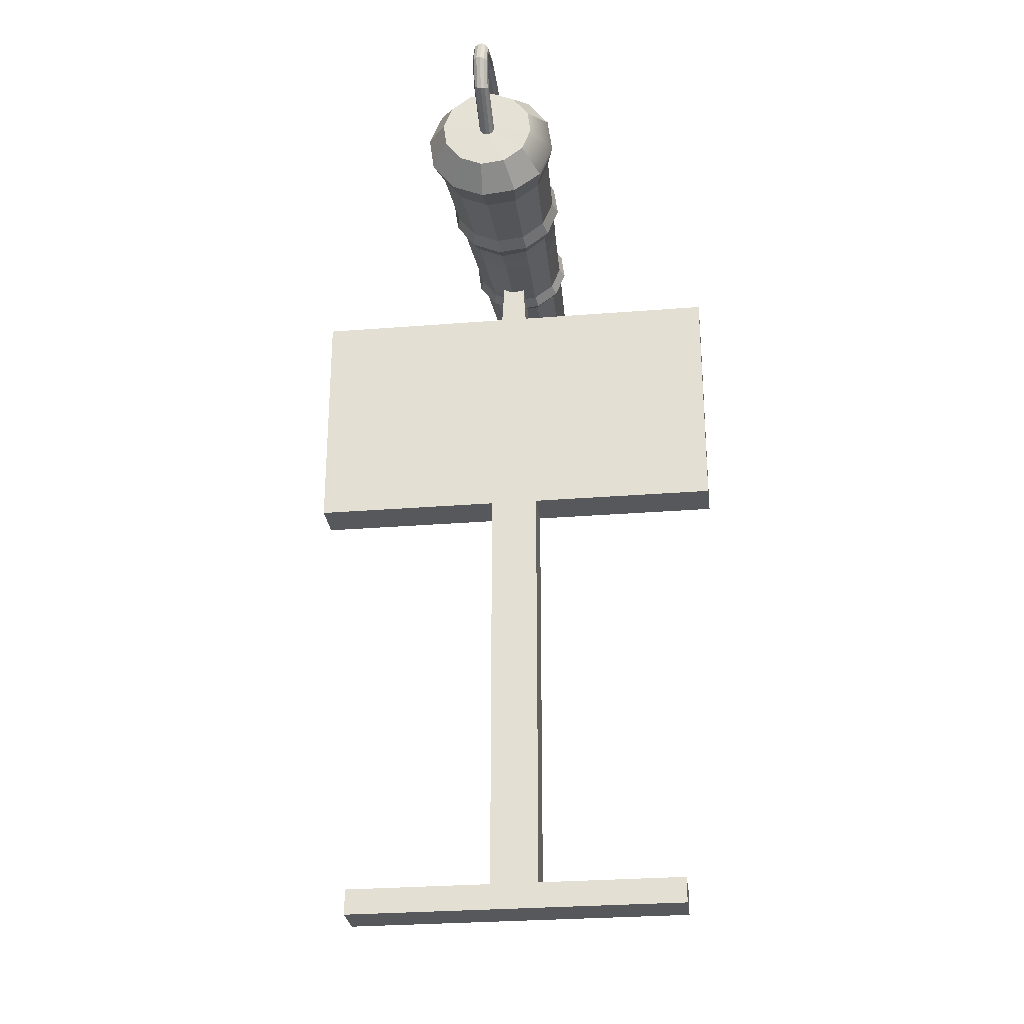
<metadata>
{"format":"obj","ext":"obj","renderer":"f3d","projection":"perspective","resolution":1024,"background":"white","views":[{"elev":-28.1,"azim":-173.1,"up":"+Y"}]}
</metadata>
<code>
g default
v -0.4998 0 0.06083
v 0.4998 0 0.06083
v -0.4998 0.0756 0.06083
v 0.4998 0.0756 0.06083
v -0.4998 0.0756 -0.06083
v 0.4998 0.0756 -0.06083
v -0.4998 0 -0.06083
v 0.4998 0 -0.06083
v 0.07084 0.0756 0.06083
v 0.07084 0.0756 -0.06083
v 0.07084 0 -0.06083
v 0.07084 0 0.06083
v -0.07084 0.0756 0.06083
v -0.07084 0.0756 -0.06083
v -0.07084 0 -0.06083
v -0.07084 0 0.06083
v -0.07084 1.334 0.06083
v 0.07084 1.334 0.06083
v 0.07084 1.334 -0.06083
v -0.07084 1.334 -0.06083
v -0.03952 2.033 0.06083
v 0.03952 2.033 0.06083
v 0.03952 2.033 -0.06083
v -0.03952 2.033 -0.06083
v 0.6198 1.334 0.06083
v 0.6198 1.334 -0.06083
v 0.6198 2.033 -0.06083
v 0.6198 2.033 0.06083
v -0.6198 1.334 0.06083
v -0.6198 1.334 -0.06083
v -0.6198 2.033 0.06083
v -0.6198 2.033 -0.06083
v -0.03174 2.171 0.06083
v 0.03174 2.171 0.06083
v 0.03174 2.171 -0.06083
v -0.03174 2.171 -0.06083
g EnemyAI
f 1 16 13 3
f 3 13 14 5
f 5 14 15 7
f 7 15 16 1
f 2 8 6 4
f 7 1 3 5
f 9 4 6 10
f 11 10 6 8
f 12 11 8 2
f 9 12 2 4
f 15 14 10 11
f 16 15 11 12
f 13 16 12 9
f 13 9 18 17
f 9 10 19 18
f 10 14 20 19
f 14 13 17 20
f 17 18 22 21
f 25 26 27 28
f 19 20 24 23
f 30 29 31 32
f 18 19 26 25
f 19 23 27 26
f 23 22 28 27
f 22 18 25 28
f 20 17 29 30
f 17 21 31 29
f 21 24 32 31
f 24 20 30 32
f 21 22 34 33
f 22 23 35 34
f 23 24 36 35
f 24 21 33 36
g default
v -0.01329 2.157 0.7005
v -0.01579 2.174 0.7112
v -0.07071 2.182 0.7134
v -0.07728 2.165 0.703
v -0.1146 2.216 0.715
v -0.1284 2.205 0.7049
v -0.1357 2.267 0.7155
v -0.153 2.265 0.7055
v 0.09434 2.297 0.6955
v 0.0766 2.294 0.707
v 0.06926 2.239 0.7075
v 0.08579 2.233 0.6962
v 0.03545 2.195 0.7091
v 0.04639 2.181 0.698
v 0.02449 2.09 -0.6771
v -0.07558 2.104 -0.6732
v -0.1545 2.162 -0.6685
v 0.1928 2.309 -0.6849
v 0.1795 2.209 -0.6839
v 0.1178 2.129 -0.681
v -0.1092 2.202 -0.7533
v -5.5e-05 2.152 0.1053
v -0.002218 2.156 0.1817
v -0.004811 2.161 0.2732
v -0.009568 2.17 0.4411
v -0.007404 2.166 0.3648
v -0.06683 2.178 0.4434
v -0.06694 2.174 0.3671
v -0.06707 2.17 0.2757
v -0.06731 2.161 0.108
v -0.0672 2.165 0.1843
v -0.1126 2.213 0.445
v -0.1145 2.211 0.3688
v -0.1168 2.208 0.2775
v -0.1211 2.203 0.1099
v -0.1191 2.205 0.1861
v -0.1346 2.267 0.4456
v -0.1374 2.267 0.3694
v -0.1408 2.266 0.2781
v -0.1469 2.265 0.1106
v -0.1441 2.266 0.1868
v 0.1131 2.299 0.1001
v 0.1071 2.298 0.1766
v 0.09992 2.297 0.2684
v 0.08675 2.296 0.4367
v 0.09274 2.296 0.3601
v 0.0791 2.238 0.4373
v 0.08479 2.237 0.3607
v 0.0916 2.235 0.269
v 0.1041 2.232 0.1008
v 0.09841 2.233 0.1773
v 0.04385 2.192 0.4389
v 0.04813 2.189 0.3624
v 0.05326 2.185 0.2708
v 0.06269 2.178 0.1027
v 0.0584 2.181 0.1792
v -0.009719 2.158 0.5268
v -0.0735 2.166 0.5293
v -0.1245 2.206 0.5311
v -0.149 2.265 0.5317
v 0.09757 2.297 0.5218
v 0.08905 2.233 0.5225
v 0.04978 2.182 0.5243
v -0.0666 2.154 -0.02196
v 0.005225 2.144 -0.02911
v 0.003125 2.146 -0.00777
v -0.06737 2.155 -0.003012
v -0.1237 2.198 -0.01675
v -0.1237 2.199 0.000966
v -0.1507 2.265 0.002036
v -0.151 2.265 -0.01485
v 0.1221 2.3 -0.04301
v 0.1214 2.3 -0.008961
v 0.112 2.23 -0.008559
v 0.1129 2.229 -0.04114
v 0.06878 2.173 -0.008516
v 0.07039 2.172 -0.03608
v 0.003785 2.133 0.0291
v -0.07334 2.143 0.03214
v -0.135 2.191 0.03436
v -0.1646 2.263 0.03517
v 0.1335 2.302 0.02312
v 0.1232 2.224 0.02392
v 0.07573 2.163 0.02611
v 0.01902 2.115 -0.5683
v 0.01783 2.117 -0.5263
v 0.01639 2.12 -0.4759
v 0.01375 2.125 -0.3835
v 0.01495 2.123 -0.4256
v -0.0679 2.136 -0.3803
v -0.06799 2.134 -0.4223
v -0.06808 2.131 -0.4726
v -0.06826 2.127 -0.5649
v -0.06818 2.129 -0.5229
v -0.1332 2.187 -0.378
v -0.1343 2.185 -0.4199
v -0.1356 2.184 -0.4702
v -0.138 2.181 -0.5624
v -0.1369 2.182 -0.5205
v -0.1646 2.263 -0.3771
v -0.1661 2.263 -0.4191
v -0.1681 2.263 -0.4693
v -0.1716 2.262 -0.5615
v -0.17 2.262 -0.5196
v 0.1658 2.306 -0.5752
v 0.1625 2.305 -0.533
v 0.1585 2.305 -0.4825
v 0.1511 2.304 -0.3899
v 0.1545 2.304 -0.432
v 0.1402 2.222 -0.389
v 0.1434 2.221 -0.4312
v 0.1472 2.22 -0.4816
v 0.1542 2.218 -0.5743
v 0.151 2.219 -0.5321
v 0.08993 2.157 -0.3867
v 0.09232 2.155 -0.4288
v 0.09519 2.153 -0.4792
v 0.1004 2.148 -0.5718
v 0.09805 2.15 -0.5296
v 0.01421 2.113 -0.3388
v -0.07387 2.125 -0.3354
v -0.1443 2.179 -0.333
v -0.1781 2.261 -0.332
v 0.1624 2.305 -0.3458
v 0.1506 2.217 -0.3448
v 0.09636 2.147 -0.3423
v 0.01864 2.149 -0.7584
v -0.05145 2.158 -0.7557
v -0.1347 2.267 -0.7536
v 0.1366 2.302 -0.7639
v 0.1272 2.232 -0.7631
v 0.08403 2.176 -0.7611
v -0.01323 2.167 0.6325
v -0.07182 2.175 0.6347
v -0.1186 2.211 0.6364
v -0.1412 2.266 0.637
v 0.08534 2.295 0.6279
v 0.07751 2.237 0.6285
v 0.04143 2.19 0.6302
v -0.01203 2.151 0.6735
v -0.07881 2.16 0.6761
v -0.1322 2.202 0.678
v -0.1578 2.264 0.6787
v 0.1003 2.297 0.6683
v 0.09138 2.23 0.669
v 0.05026 2.177 0.6709
v -0.0124 2.175 0.5489
v -0.01264 2.175 0.5601
v -0.0129 2.174 0.5741
v -0.06793 2.182 0.5763
v -0.06733 2.182 0.5511
v -0.06756 2.182 0.5623
v -0.1119 2.216 0.5779
v -0.1112 2.216 0.5526
v -0.1115 2.216 0.5638
v -0.1331 2.267 0.5784
v -0.1323 2.267 0.5532
v -0.1326 2.267 0.5644
v 0.07999 2.295 0.5446
v 0.07976 2.295 0.5558
v 0.07968 2.295 0.5698
v 0.07232 2.24 0.5704
v 0.07265 2.24 0.5452
v 0.07242 2.24 0.5564
v 0.03844 2.196 0.572
v 0.03883 2.196 0.5468
v 0.0386 2.196 0.558
v -0.0686 2.145 -0.208
v -0.06807 2.143 -0.254
v -0.06796 2.14 -0.2928
v 0.01122 2.13 -0.2926
v 0.008298 2.132 -0.2616
v 0.005476 2.134 -0.2154
v -0.1274 2.192 -0.2027
v -0.1292 2.191 -0.2484
v -0.1313 2.189 -0.2935
v -0.1567 2.264 -0.2007
v -0.1591 2.264 -0.2464
v -0.1618 2.264 -0.2932
v 0.1447 2.303 -0.3032
v 0.1408 2.303 -0.2773
v 0.1383 2.302 -0.2311
v 0.1278 2.225 -0.229
v 0.1303 2.224 -0.2752
v 0.1341 2.224 -0.302
v 0.08518 2.16 -0.2976
v 0.0816 2.162 -0.2694
v 0.08016 2.164 -0.2234
v -0.01903 2.199 0.7131
v -0.022 2.222 0.7101
v -0.05207 2.226 0.7113
v -0.06118 2.205 0.7148
v -0.0761 2.245 0.7122
v -0.09486 2.231 0.716
v -0.08765 2.273 0.7125
v -0.1111 2.27 0.7164
v 0.05186 2.291 0.7098
v 0.02858 2.288 0.7078
v 0.02456 2.258 0.7081
v 0.04623 2.249 0.7103
v 0.006051 2.234 0.709
v 0.02028 2.215 0.7115
v 0.01975 2.113 -0.5938
v -0.06831 2.125 -0.5904
v -0.1387 2.18 -0.5879
v -0.1725 2.262 -0.5869
v 0.1679 2.306 -0.6007
v 0.1561 2.218 -0.5998
v 0.1019 2.147 -0.5973
v 0.001253 2.149 0.05921
v -0.06738 2.159 0.06189
v -0.1222 2.201 0.06385
v -0.1486 2.265 0.06457
v 0.1167 2.3 0.05384
v 0.1075 2.231 0.05456
v 0.06527 2.176 0.05653
v -0.02154 2.224 0.6794
v -0.05087 2.228 0.6805
v -0.07432 2.246 0.6814
v -0.08559 2.273 0.6817
v 0.0278 2.288 0.6771
v 0.02389 2.259 0.6774
v 0.005824 2.235 0.6782
v -0.09456 2.366 0.7134
v -0.1051 2.38 0.703
v -0.04333 2.387 0.7112
v -0.04538 2.405 0.7005
v -0.1284 2.322 0.715
v -0.1445 2.329 0.7049
v 0.0555 2.346 0.7075
v 0.06975 2.357 0.6962
v 0.0116 2.38 0.7091
v 0.01861 2.396 0.698
v -0.119 2.44 -0.6732
v -0.02569 2.478 -0.6771
v -0.1804 2.363 -0.6685
v 0.1544 2.403 -0.6839
v 0.07439 2.465 -0.681
v -0.1266 2.336 -0.7533
v -0.09169 2.37 0.4434
v -0.09279 2.374 0.3671
v -0.0941 2.379 0.2757
v -0.03828 2.392 0.4411
v -0.03726 2.397 0.3648
v -0.03603 2.402 0.2732
v -0.03378 2.413 0.1053
v -0.0348 2.408 0.1817
v -0.09652 2.387 0.108
v -0.09542 2.383 0.1843
v -0.1269 2.324 0.445
v -0.1294 2.326 0.3688
v -0.1324 2.329 0.2775
v -0.1379 2.333 0.1099
v -0.1354 2.331 0.1861
v 0.06475 2.349 0.4373
v 0.06986 2.352 0.3607
v 0.07599 2.356 0.269
v 0.08723 2.362 0.1008
v 0.08212 2.359 0.1773
v 0.01898 2.385 0.4389
v 0.02228 2.389 0.3624
v 0.02623 2.394 0.2708
v 0.03348 2.404 0.1027
v 0.03018 2.399 0.1792
v -0.1012 2.38 0.5293
v -0.0417 2.405 0.5268
v -0.1405 2.329 0.5311
v 0.07306 2.357 0.5225
v 0.02208 2.396 0.5243
v -0.09757 2.394 -0.02196
v -0.09797 2.392 -0.003012
v -0.03224 2.419 -0.00777
v -0.03068 2.422 -0.02911
v -0.1415 2.336 -0.01675
v -0.1413 2.336 0.000966
v 0.09438 2.366 -0.008559
v 0.09502 2.367 -0.04114
v 0.03818 2.41 -0.008516
v 0.03943 2.411 -0.03608
v -0.1068 2.402 0.03214
v -0.03489 2.432 0.0291
v -0.1543 2.34 0.03436
v 0.1039 2.374 0.02392
v 0.04224 2.422 0.02611
v -0.1034 2.41 -0.3803
v -0.104 2.413 -0.4223
v -0.1048 2.415 -0.4726
v -0.02719 2.442 -0.3835
v -0.02663 2.444 -0.4256
v -0.02596 2.448 -0.4759
v -0.02474 2.453 -0.5683
v -0.0253 2.451 -0.5263
v -0.1062 2.42 -0.5649
v -0.1055 2.418 -0.5229
v -0.1536 2.345 -0.378
v -0.1551 2.346 -0.4199
v -0.1568 2.347 -0.4702
v -0.1599 2.35 -0.5624
v -0.1585 2.349 -0.5205
v 0.1197 2.38 -0.389
v 0.1226 2.382 -0.4312
v 0.126 2.384 -0.4816
v 0.1323 2.388 -0.5743
v 0.1294 2.386 -0.5321
v 0.05447 2.431 -0.3867
v 0.05631 2.433 -0.4288
v 0.05851 2.436 -0.4792
v 0.06254 2.441 -0.5718
v 0.06071 2.439 -0.5296
v -0.1121 2.42 -0.3354
v -0.02995 2.454 -0.3388
v -0.1663 2.35 -0.333
v 0.1285 2.388 -0.3448
v 0.05812 2.442 -0.3423
v -0.0165 2.42 -0.7584
v -0.08189 2.393 -0.7557
v 0.1096 2.368 -0.7631
v 0.05359 2.411 -0.7611
v -0.09726 2.372 0.6347
v -0.0426 2.394 0.6325
v -0.1333 2.325 0.6364
v 0.06282 2.35 0.6285
v 0.01599 2.387 0.6302
v -0.1078 2.384 0.6761
v -0.04551 2.41 0.6735
v -0.1489 2.331 0.678
v 0.07464 2.36 0.669
v 0.02126 2.401 0.6709
v -0.09183 2.366 0.5763
v -0.0405 2.388 0.5741
v -0.03994 2.388 0.5489
v -0.04018 2.387 0.5601
v -0.09118 2.366 0.5511
v -0.09141 2.366 0.5623
v -0.1257 2.322 0.5779
v -0.125 2.322 0.5526
v -0.1252 2.322 0.5638
v 0.05853 2.346 0.5704
v 0.05888 2.346 0.5452
v 0.05865 2.346 0.5564
v 0.01454 2.38 0.572
v 0.01498 2.38 0.5468
v 0.01475 2.38 0.558
v -0.1019 2.402 -0.208
v -0.1019 2.404 -0.254
v -0.03311 2.432 -0.2154
v -0.02846 2.437 -0.2926
v -0.1024 2.406 -0.2928
v -0.1468 2.341 -0.2027
v -0.1489 2.342 -0.2484
v -0.1512 2.343 -0.2935
v 0.1085 2.374 -0.229
v 0.1107 2.376 -0.2752
v 0.1142 2.377 -0.302
v 0.0508 2.426 -0.2976
v 0.04777 2.424 -0.2694
v 0.04698 2.421 -0.2234
v -0.06512 2.327 0.7113
v -0.07948 2.346 0.7148
v -0.03707 2.339 0.7101
v -0.04016 2.362 0.7131
v -0.08363 2.303 0.7122
v -0.1054 2.312 0.716
v 0.01702 2.316 0.7081
v 0.03567 2.331 0.7103
v -0.007005 2.335 0.709
v 0.001982 2.357 0.7115
v -0.1066 2.421 -0.5904
v -0.0244 2.455 -0.5938
v -0.1608 2.35 -0.5879
v 0.134 2.389 -0.5998
v 0.06366 2.443 -0.5973
v -0.09718 2.389 0.06189
v -0.03316 2.415 0.05921
v -0.1394 2.334 0.06385
v 0.09032 2.364 0.05456
v 0.03547 2.406 0.05653
v -0.06361 2.326 0.6805
v -0.03625 2.338 0.6794
v -0.08167 2.303 0.6814
v 0.01653 2.315 0.6774
v -0.006913 2.334 0.6782
v -0.02889 2.281 0.6794
v -0.03263 2.434 -0.2614
v -0.1938 2.259 -0.6678
v 0.003861 2.262 -0.7585
v -0.007839 2.263 -0.7581
v -0.01748 2.271 -0.7577
v -0.02173 2.282 -0.7577
v 0.02354 2.288 -0.7595
v 0.02198 2.276 -0.7593
v 0.01477 2.266 -0.759
v -0.002005 2.307 -0.7585
v -0.01292 2.303 -0.7581
v -0.02038 2.293 -0.7577
v 0.01905 2.298 -0.7593
v 0.009695 2.306 -0.759
v 0.00117 2.327 -0.9029
v -0.01021 2.328 -0.9
v -0.01888 2.333 -0.8931
v -0.02182 2.34 -0.8847
v 0.02363 2.344 -0.8874
v 0.02071 2.336 -0.8956
v 0.01249 2.33 -0.9013
v 0.000689 2.357 -0.869
v -0.01063 2.354 -0.8706
v -0.01912 2.348 -0.8764
v 0.02047 2.351 -0.8787
v 0.01207 2.356 -0.872
v -0.001606 2.411 -0.9465
v -0.01259 2.41 -0.9423
v -0.0202 2.408 -0.9329
v -0.02175 2.408 -0.9214
v 0.02357 2.411 -0.9263
v 0.01927 2.411 -0.9373
v 0.01005 2.411 -0.9447
v 0.003465 2.407 -0.9012
v -0.008195 2.407 -0.903
v -0.0177 2.407 -0.9105
v 0.0218 2.41 -0.9146
v 0.01444 2.408 -0.9054
v -0.00277 2.493 -0.9134
v -0.01353 2.49 -0.9095
v -0.02066 2.484 -0.9023
v -0.0216 2.476 -0.8937
v 0.02343 2.479 -0.9004
v 0.01857 2.487 -0.9081
v 0.008976 2.492 -0.9128
v 0.00463 2.462 -0.8808
v -0.007116 2.463 -0.8814
v -0.017 2.468 -0.8862
v 0.02227 2.471 -0.8918
v 0.01538 2.465 -0.8847
v -0.001983 2.539 -0.7871
v -0.01276 2.534 -0.7852
v -0.02013 2.525 -0.784
v -0.02141 2.513 -0.7834
v 0.02326 2.519 -0.791
v 0.01881 2.53 -0.7904
v 0.009571 2.537 -0.789
v 0.003842 2.493 -0.7875
v -0.007711 2.495 -0.7856
v -0.01725 2.502 -0.7842
v 0.02172 2.507 -0.7906
v 0.01462 2.498 -0.7893
v -0.001983 2.539 -0.5332
v -0.01276 2.534 -0.5314
v -0.02013 2.525 -0.5301
v -0.02141 2.513 -0.5295
v 0.02326 2.519 -0.5371
v 0.01881 2.53 -0.5365
v 0.009571 2.537 -0.5351
v 0.003842 2.493 -0.5336
v -0.007711 2.495 -0.5317
v -0.01725 2.502 -0.5303
v 0.02172 2.507 -0.5367
v 0.01462 2.498 -0.5354
v 0.000584 2.506 -0.4378
v -0.01049 2.502 -0.4384
v -0.01879 2.494 -0.4433
v -0.02133 2.486 -0.451
v 0.02317 2.494 -0.4576
v 0.02002 2.501 -0.4489
v 0.01175 2.506 -0.4417
v 0.001268 2.474 -0.4708
v -0.009899 2.474 -0.467
v -0.01845 2.479 -0.4596
v 0.02036 2.485 -0.4654
v 0.01234 2.478 -0.4703
v -0.00144 2.432 -0.4138
v -0.01295 2.43 -0.4158
v -0.02238 2.429 -0.4233
v -0.02642 2.43 -0.4342
v 0.01822 2.438 -0.4385
v 0.01655 2.437 -0.4269
v 0.00936 2.434 -0.4179
v -0.006748 2.437 -0.4589
v -0.01755 2.434 -0.4548
v -0.02501 2.432 -0.4456
v 0.0139 2.439 -0.4495
v 0.004762 2.438 -0.457
g Cannon
f 37 40 177 176
f 37 38 39 40
f 40 42 178 177
f 40 39 41 42
f 42 44 179 178
f 42 41 43 44
f 45 48 181 180
f 45 46 47 48
f 48 50 182 181
f 48 47 49 50
f 50 37 176 182
f 37 50 49 38
f 58 59 67 66
f 59 60 65 67
f 62 61 63 64
f 60 62 64 65
f 66 67 72 71
f 67 65 70 72
f 64 63 68 69
f 65 64 69 70
f 71 72 77 76
f 72 70 75 77
f 69 68 73 74
f 70 69 74 75
f 78 79 87 86
f 79 80 85 87
f 82 81 83 84
f 80 82 84 85
f 86 87 92 91
f 87 85 90 92
f 84 83 88 89
f 85 84 89 90
f 91 92 59 58
f 92 90 60 59
f 89 88 61 62
f 90 89 62 60
f 101 102 103 100
f 100 103 105 104
f 104 105 106 107
f 108 109 110 111
f 111 110 112 113
f 102 101 113 112
f 121 122 130 129
f 122 123 128 130
f 125 124 126 127
f 123 125 127 128
f 129 130 135 134
f 130 128 133 135
f 127 126 131 132
f 128 127 132 133
f 134 135 140 139
f 135 133 138 140
f 132 131 136 137
f 133 132 137 138
f 141 142 150 149
f 142 143 148 150
f 145 144 146 147
f 143 145 147 148
f 149 150 155 154
f 150 148 153 155
f 147 146 151 152
f 148 147 152 153
f 154 155 122 121
f 155 153 123 122
f 152 151 124 125
f 153 152 125 123
f 163 51 52 164
f 164 52 53 57
f 166 54 55 167
f 167 55 56 168
f 168 56 51 163
f 169 170 186 185
f 170 169 176 177
f 170 171 189 186
f 171 170 177 178
f 171 172 192 189
f 172 171 178 179
f 173 174 198 197
f 174 173 180 181
f 174 175 201 198
f 175 174 181 182
f 175 169 185 201
f 169 175 182 176
f 183 184 188 187
f 184 185 186 188
f 187 188 191 190
f 188 186 189 191
f 190 191 194 193
f 191 189 192 194
f 195 196 200 199
f 196 197 198 200
f 199 200 203 202
f 200 198 201 203
f 202 203 184 183
f 203 201 185 184
f 204 205 208 209
f 205 206 207 208
f 206 205 211 212
f 205 204 210 211
f 212 211 214 215
f 211 210 213 214
f 216 217 220 221
f 217 218 219 220
f 223 222 221 220
f 223 220 219 224
f 208 207 222 223
f 208 223 224 209
f 39 38 225 228
f 225 226 227 228
f 41 39 228 230
f 228 227 229 230
f 43 41 230 232
f 230 229 231 232
f 47 46 233 236
f 233 234 235 236
f 49 47 236 238
f 236 235 237 238
f 38 49 238 225
f 238 237 226 225
f 239 121 129 240
f 52 51 239 240
f 157 126 124 156
f 240 129 134 241
f 53 52 240 241
f 158 131 126 157
f 241 134 139 242
f 53 241 242 421
f 159 136 131 158
f 243 141 149 244
f 55 54 243 244
f 161 146 144 160
f 244 149 154 245
f 56 55 244 245
f 162 151 146 161
f 245 154 121 239
f 51 56 245 239
f 156 124 151 162
f 157 156 207 206
f 158 157 206 212
f 159 158 212 215
f 161 160 216 221
f 162 161 221 222
f 156 162 222 207
f 115 103 102 114
f 116 105 103 115
f 117 106 105 116
f 119 110 109 118
f 120 112 110 119
f 114 102 112 120
f 246 58 66 247
f 115 114 246 247
f 94 63 61 93
f 247 66 71 248
f 116 115 247 248
f 95 68 63 94
f 248 71 76 249
f 117 116 248 249
f 96 73 68 95
f 250 78 86 251
f 119 118 250 251
f 98 83 81 97
f 251 86 91 252
f 120 119 251 252
f 99 88 83 98
f 252 91 58 246
f 114 120 252 246
f 93 61 88 99
f 94 93 183 187
f 95 94 187 190
f 96 95 190 193
f 98 97 195 199
f 99 98 199 202
f 93 99 202 183
f 227 226 253 254
f 229 227 254 255
f 231 229 255 256
f 235 234 257 258
f 237 235 258 259
f 226 237 259 253
f 261 260 262 263
f 261 263 361 360
f 265 264 260 261
f 265 261 360 362
f 44 43 264 265
f 179 44 265 362
f 267 266 46 45
f 267 45 180 363
f 269 268 266 267
f 269 267 363 364
f 268 269 263 262
f 263 269 364 361
f 277 276 279 280
f 278 277 280 281
f 283 282 284 285
f 278 281 283 285
f 287 286 276 277
f 288 287 277 278
f 285 284 289 290
f 288 278 285 290
f 74 73 286 287
f 75 74 287 288
f 290 289 76 77
f 75 288 290 77
f 292 291 81 82
f 293 292 82 80
f 79 78 294 295
f 293 80 79 295
f 297 296 291 292
f 298 297 292 293
f 295 294 299 300
f 298 293 295 300
f 280 279 296 297
f 281 280 297 298
f 300 299 282 283
f 281 298 300 283
f 306 307 308 309
f 310 311 307 306
f 107 106 311 310
f 313 312 109 108
f 315 314 312 313
f 309 308 314 315
f 322 321 324 325
f 323 322 325 326
f 328 327 329 330
f 323 326 328 330
f 332 331 321 322
f 333 332 322 323
f 330 329 334 335
f 333 323 330 335
f 137 136 331 332
f 138 137 332 333
f 335 334 139 140
f 138 333 335 140
f 337 336 144 145
f 338 337 145 143
f 142 141 339 340
f 338 143 142 340
f 342 341 336 337
f 343 342 337 338
f 340 339 344 345
f 343 338 340 345
f 325 324 341 342
f 326 325 342 343
f 345 344 327 328
f 326 343 345 328
f 271 351 352 270
f 270 352 275 272
f 54 166 353 273
f 273 353 354 274
f 274 354 351 271
f 356 355 360 361
f 355 356 366 365
f 355 357 362 360
f 357 355 365 371
f 357 172 179 362
f 192 172 357 371
f 180 173 358 363
f 358 173 197 374
f 358 359 364 363
f 359 358 374 377
f 359 356 361 364
f 356 359 377 366
f 368 367 369 370
f 365 366 368 370
f 370 369 372 373
f 371 365 370 373
f 373 372 193 194
f 192 371 373 194
f 196 195 375 376
f 374 197 196 376
f 376 375 378 379
f 377 374 376 379
f 379 378 367 368
f 366 377 379 368
f 381 380 382 420
f 386 385 380 381
f 386 381 384 387
f 214 213 385 386
f 214 386 387 215
f 389 388 218 217
f 389 217 216 390
f 391 392 389 390
f 392 393 388 389
f 392 420 382 393
f 395 394 396 397
f 395 397 262 260
f 399 398 394 395
f 399 395 260 264
f 232 231 398 399
f 232 399 264 43
f 401 400 234 233
f 401 233 46 266
f 403 402 400 401
f 403 401 266 268
f 397 396 402 403
f 397 403 268 262
f 404 329 327 405
f 271 270 404 405
f 347 324 321 346
f 406 334 329 404
f 270 272 406 404
f 346 321 331 348
f 242 139 334 406
f 421 242 406 272
f 348 331 136 159
f 407 339 141 243
f 54 273 407 243
f 160 144 336 349
f 408 344 339 407
f 273 274 408 407
f 349 336 341 350
f 405 327 344 408
f 274 271 405 408
f 350 341 324 347
f 347 346 384 383
f 346 348 387 384
f 348 159 215 387
f 160 349 390 216
f 349 350 391 390
f 350 347 383 391
f 317 308 307 316
f 316 307 311 318
f 318 311 106 117
f 118 109 312 319
f 319 312 314 320
f 320 314 308 317
f 409 284 282 410
f 317 316 409 410
f 302 279 276 301
f 411 289 284 409
f 316 318 411 409
f 301 276 286 303
f 249 76 289 411
f 318 117 249 411
f 303 286 73 96
f 412 294 78 250
f 118 319 412 250
f 97 81 291 304
f 413 299 294 412
f 319 320 413 412
f 304 291 296 305
f 410 282 299 413
f 320 317 410 413
f 305 296 279 302
f 302 301 369 367
f 301 303 372 369
f 303 96 193 372
f 97 304 375 195
f 304 305 378 375
f 305 302 367 378
f 396 394 414 415
f 394 398 416 414
f 398 231 256 416
f 234 400 417 257
f 400 402 418 417
f 402 396 415 418
f 210 204 100 104
f 213 210 104 107
f 385 213 107 310
f 380 385 310 306
f 382 380 306 309
f 393 382 309 315
f 388 393 315 313
f 218 388 313 108
f 219 218 108 111
f 224 219 111 113
f 209 224 113 101
f 204 209 101 100
f 419 254 253
f 419 255 254
f 419 256 255
f 419 258 257
f 419 259 258
f 419 253 259
f 419 415 414
f 419 414 416
f 419 416 256
f 419 257 417
f 419 417 418
f 419 418 415
f 383 420 392 391
f 381 420 383 384
f 57 53 421 165
f 165 421 272 275
f 422 163 164 423
f 423 164 57 424
f 424 57 165 425
f 426 166 167 427
f 427 167 168 428
f 428 168 163 422
f 430 352 351 429
f 431 275 352 430
f 425 165 275 431
f 432 353 166 426
f 433 354 353 432
f 429 351 354 433
f 434 422 423 435
f 435 423 424 436
f 436 424 425 437
f 438 426 427 439
f 439 427 428 440
f 440 428 422 434
f 442 430 429 441
f 443 431 430 442
f 437 425 431 443
f 444 432 426 438
f 445 433 432 444
f 441 429 433 445
f 446 434 435 447
f 447 435 436 448
f 448 436 437 449
f 450 438 439 451
f 451 439 440 452
f 452 440 434 446
f 454 442 441 453
f 455 443 442 454
f 449 437 443 455
f 456 444 438 450
f 457 445 444 456
f 453 441 445 457
f 458 446 447 459
f 459 447 448 460
f 460 448 449 461
f 462 450 451 463
f 463 451 452 464
f 464 452 446 458
f 466 454 453 465
f 467 455 454 466
f 461 449 455 467
f 468 456 450 462
f 469 457 456 468
f 465 453 457 469
f 470 458 459 471
f 471 459 460 472
f 472 460 461 473
f 474 462 463 475
f 475 463 464 476
f 476 464 458 470
f 478 466 465 477
f 479 467 466 478
f 473 461 467 479
f 480 468 462 474
f 481 469 468 480
f 477 465 469 481
f 482 470 471 483
f 483 471 472 484
f 484 472 473 485
f 486 474 475 487
f 487 475 476 488
f 488 476 470 482
f 490 478 477 489
f 491 479 478 490
f 485 473 479 491
f 492 480 474 486
f 493 481 480 492
f 489 477 481 493
f 494 482 483 495
f 495 483 484 496
f 496 484 485 497
f 498 486 487 499
f 499 487 488 500
f 500 488 482 494
f 502 490 489 501
f 503 491 490 502
f 497 485 491 503
f 504 492 486 498
f 505 493 492 504
f 501 489 493 505
f 507 506 494 495
f 508 507 495 496
f 509 508 496 497
f 511 510 498 499
f 512 511 499 500
f 506 512 500 494
f 513 514 502 501
f 514 515 503 502
f 515 509 497 503
f 510 516 504 498
f 516 517 505 504
f 517 513 501 505

</code>
